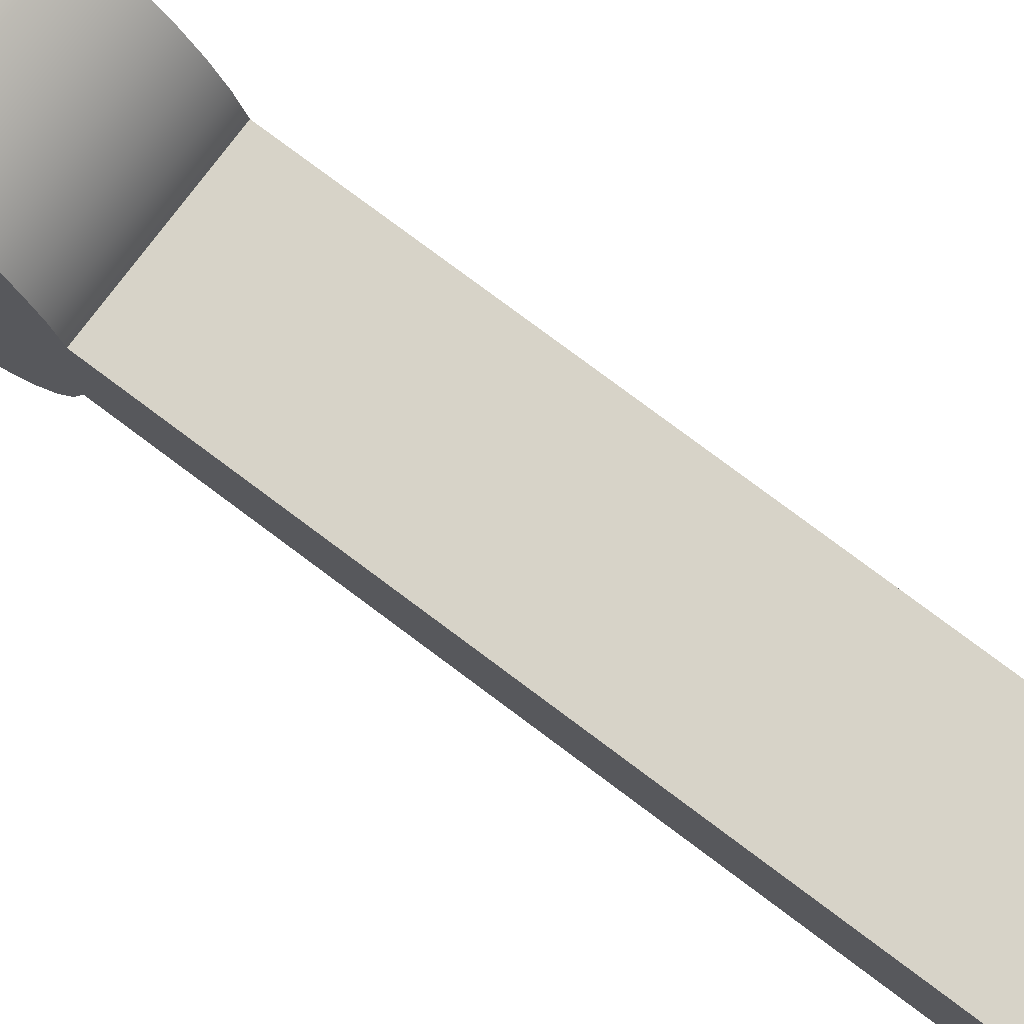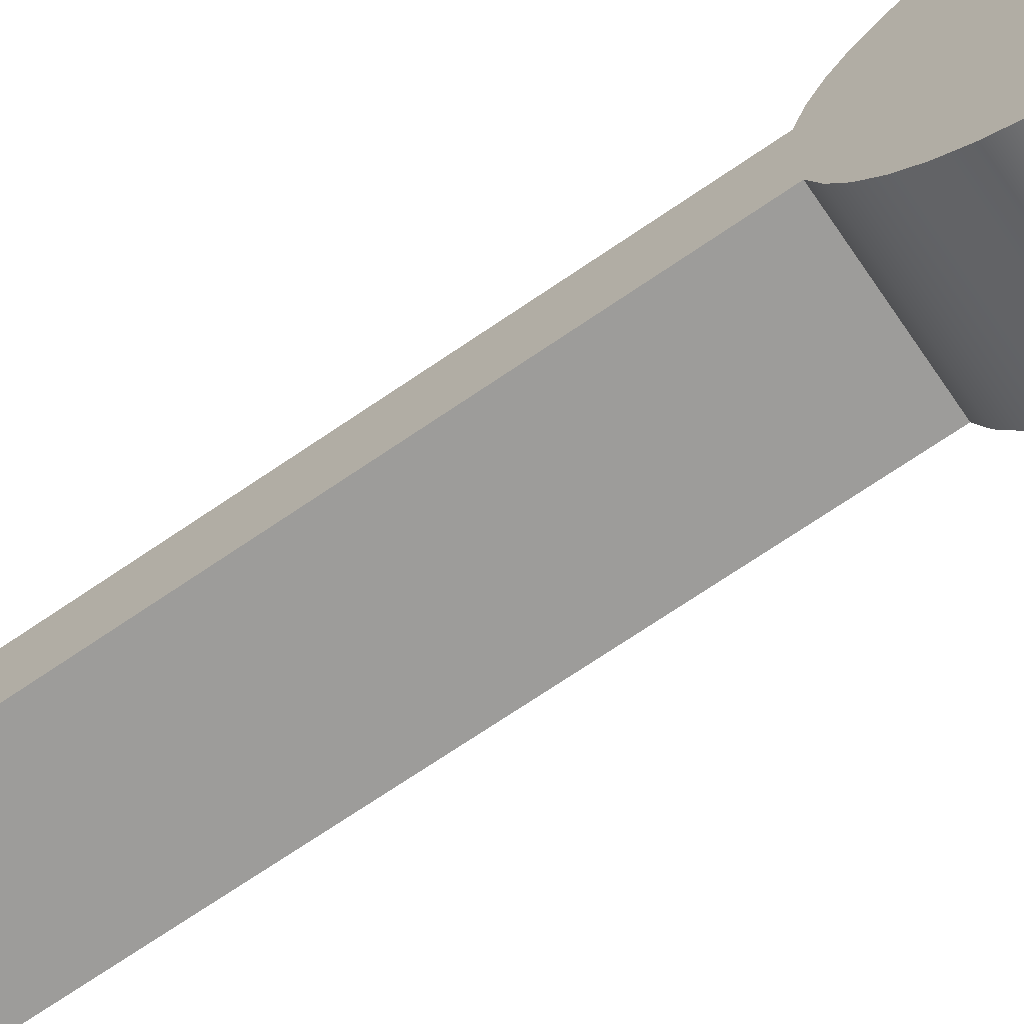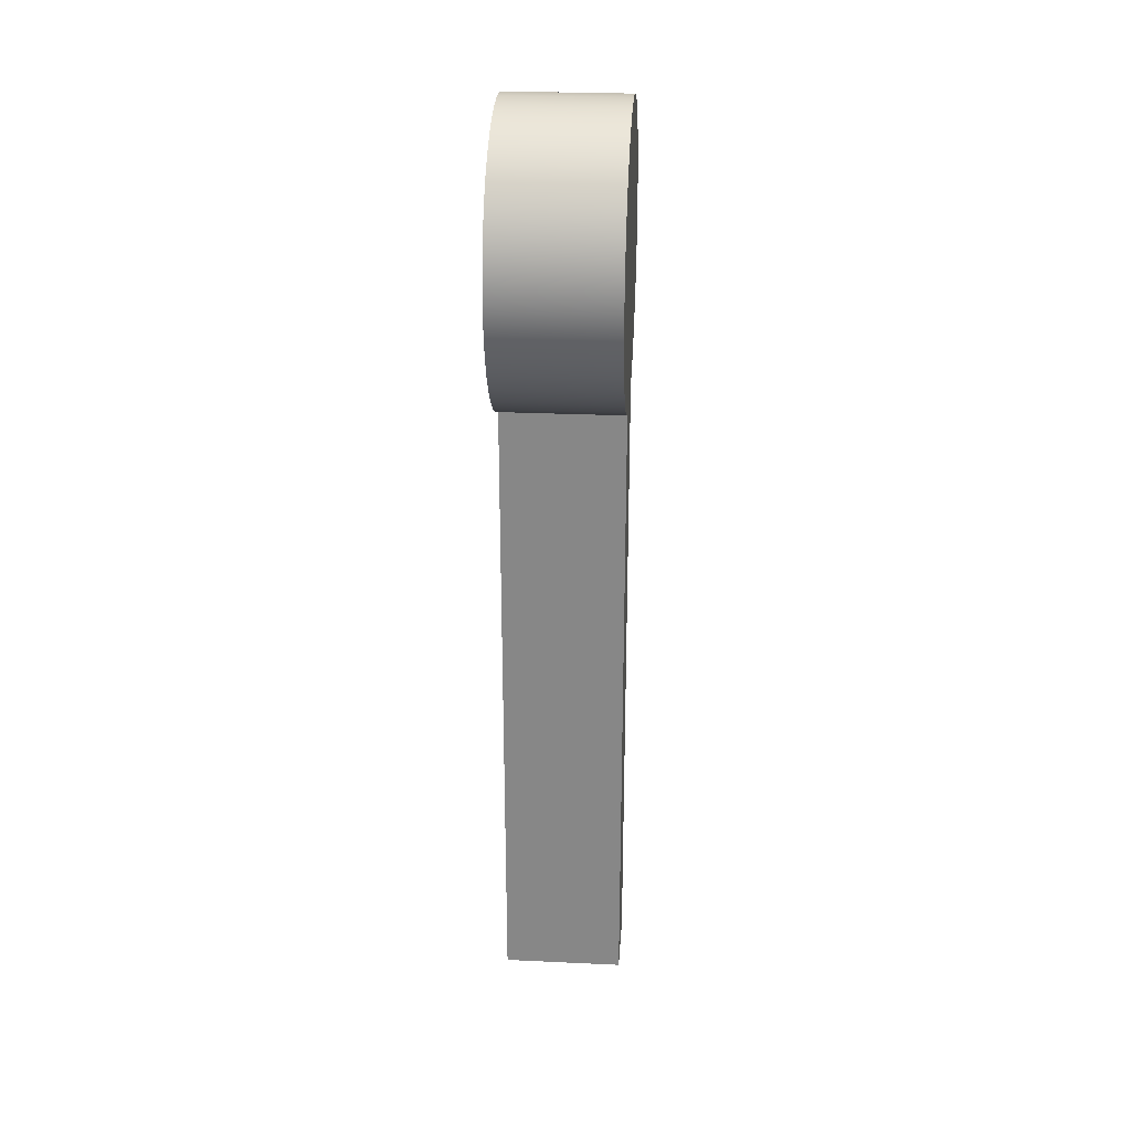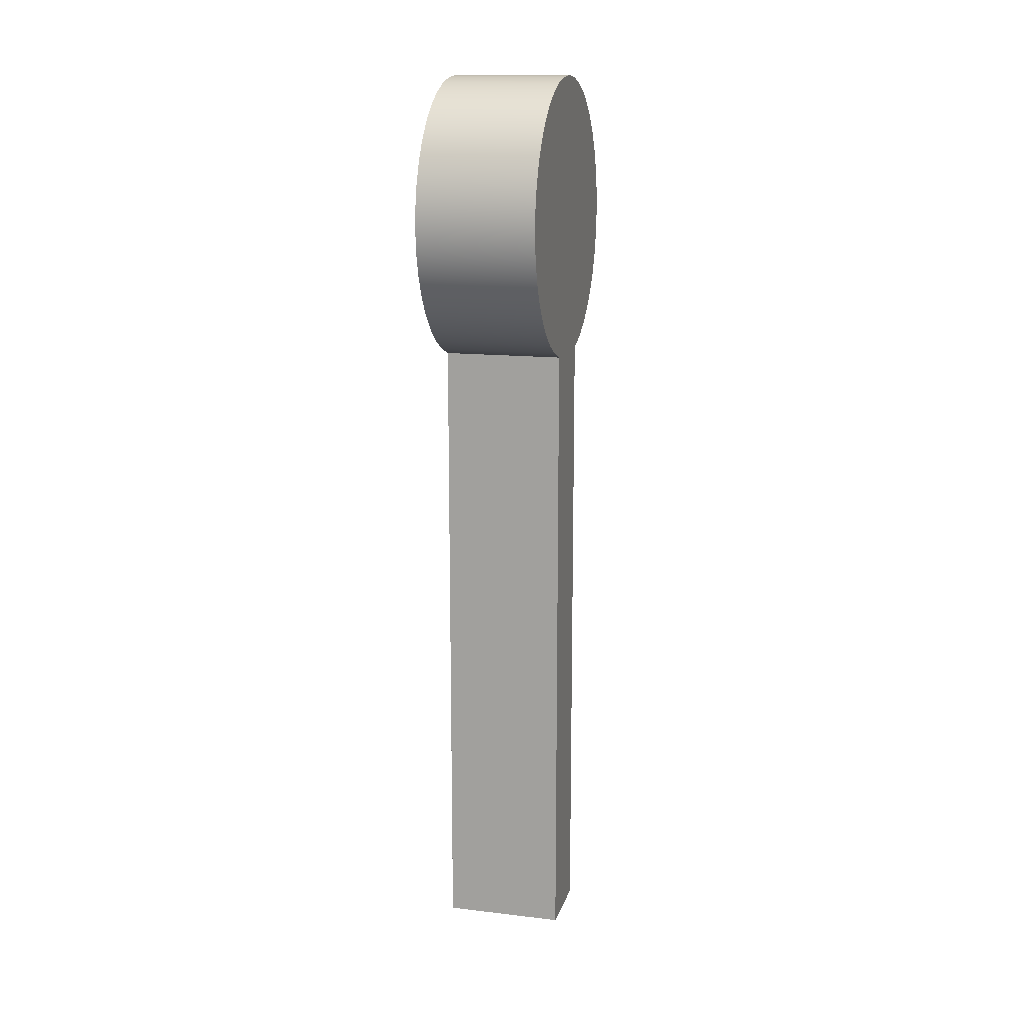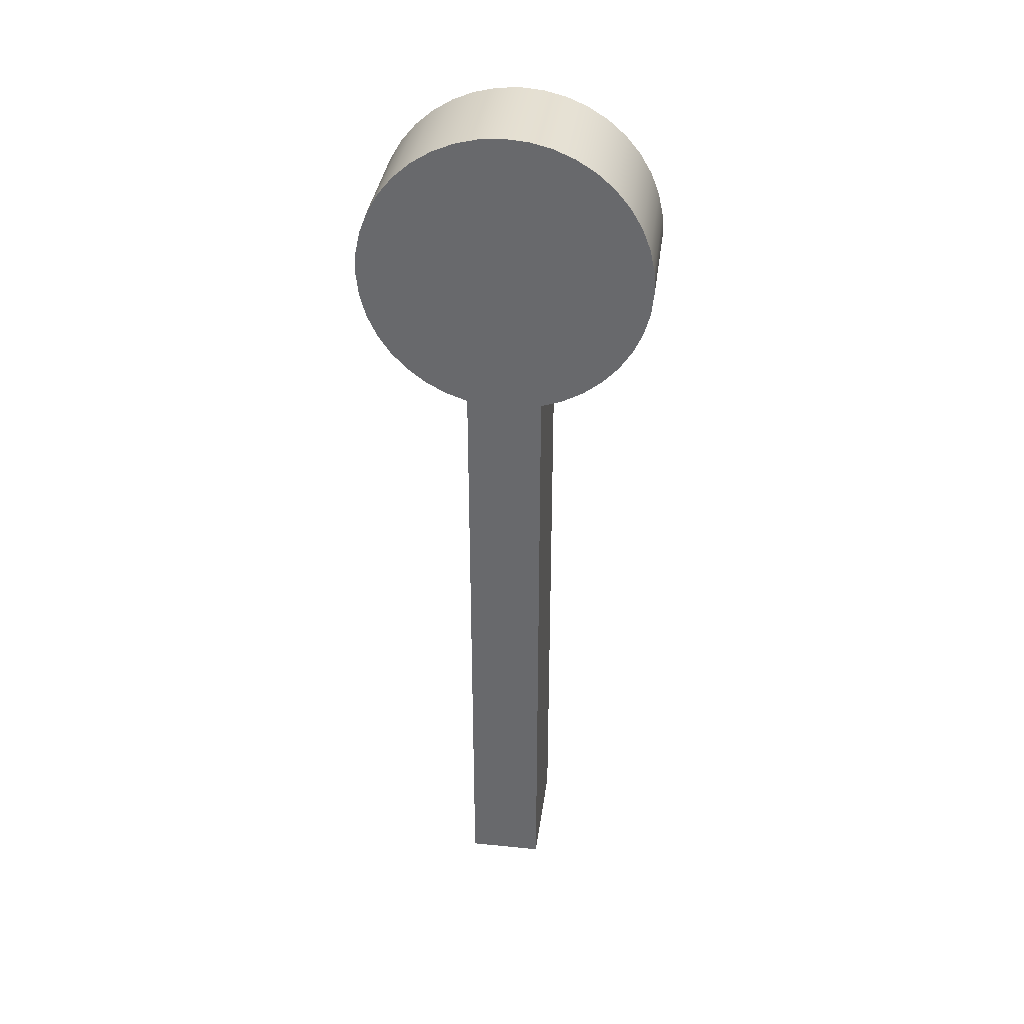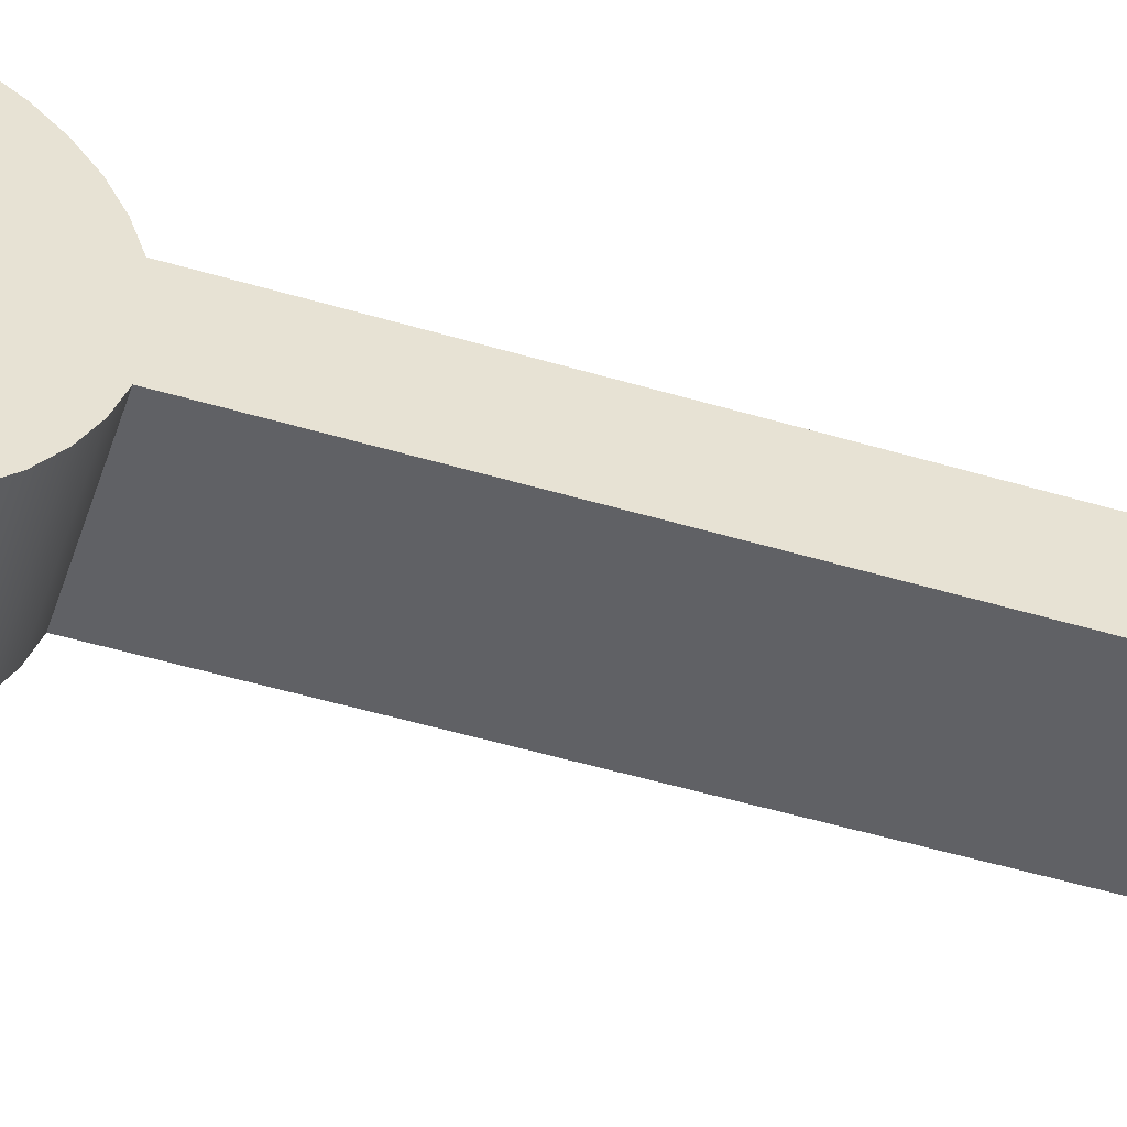
<metadata>
{"format":"obj","ext":"obj","renderer":"f3d","projection":"perspective","resolution":1024,"background":"white","views":[{"elev":76.9,"azim":126.9,"up":"+Y"},{"elev":-70.3,"azim":-55.6,"up":"+Y"},{"elev":27.0,"azim":4.1,"up":"+Z"},{"elev":14.3,"azim":14.5,"up":"+Z"},{"elev":36.2,"azim":-82.4,"up":"+Z"},{"elev":-50.1,"azim":71.8,"up":"+Y"}]}
</metadata>
<code>
g Sólido1
v 0 -47.98 -1.396
v 0 -47.59 6.265
v 0 -47.14 -9.022
v 0 -45.98 13.77
v 0 -45.11 -16.42
v 0 -43.2 20.92
v 0 -41.91 -23.39
v 0 -39.32 27.53
v 0 -37.65 -29.77
v 0 -34.43 33.44
v 0 -32.43 -35.39
v 0 -28.66 38.5
v 0 -26.38 -40.1
v 0 -22.16 42.58
v 0 -19.65 -43.79
v 0 -15.1 45.56
v 0 -12.42 -259.2
v 0 -12.42 -46.36
v 0 -7.647 47.39
v 0 0 48
v 0 7.647 47.39
v 0 12.42 -259.2
v 0 12.42 -46.36
v 0 15.1 45.56
v 0 19.65 -43.79
v 0 22.16 42.58
v 0 26.38 -40.1
v 0 28.66 38.5
v 0 32.43 -35.39
v 0 34.43 33.44
v 0 37.65 -29.77
v 0 39.32 27.53
v 0 41.91 -23.39
v 0 43.2 20.92
v 0 45.11 -16.42
v 0 45.98 13.77
v 0 47.14 -9.022
v 0 47.59 6.265
v 0 47.98 -1.396
v 40 -47.98 -1.396
v 40 -47.59 6.265
v 40 -47.14 -9.022
v 40 -45.98 13.77
v 40 -45.11 -16.42
v 40 -43.2 20.92
v 40 -41.91 -23.39
v 40 -39.32 27.53
v 40 -37.65 -29.77
v 40 -34.43 33.44
v 40 -32.43 -35.39
v 40 -28.66 38.5
v 40 -26.38 -40.1
v 40 -22.16 42.58
v 40 -19.65 -43.79
v 40 -15.1 45.56
v 40 -12.42 -259.2
v 40 -12.42 -46.36
v 40 -7.647 47.39
v 40 0 48
v 40 7.647 47.39
v 40 12.42 -259.2
v 40 12.42 -46.36
v 40 15.1 45.56
v 40 19.65 -43.79
v 40 22.16 42.58
v 40 26.38 -40.1
v 40 28.66 38.5
v 40 32.43 -35.39
v 40 34.43 33.44
v 40 37.65 -29.77
v 40 39.32 27.53
v 40 41.91 -23.39
v 40 43.2 20.92
v 40 45.11 -16.42
v 40 45.98 13.77
v 40 47.14 -9.022
v 40 47.59 6.265
v 40 47.98 -1.396
f 62 61 23
f 23 61 22
f 56 57 17
f 17 57 18
f 61 56 22
f 22 56 17
f 57 54 18
f 18 54 15
f 15 54 52
f 15 52 13
f 13 52 50
f 13 50 11
f 11 50 48
f 11 48 9
f 9 48 46
f 9 46 7
f 7 46 44
f 7 44 5
f 5 44 42
f 5 42 3
f 3 42 40
f 3 40 1
f 1 40 41
f 1 41 2
f 2 41 43
f 2 43 4
f 4 43 45
f 4 45 6
f 6 45 47
f 6 47 8
f 8 47 49
f 8 49 10
f 10 49 51
f 10 51 12
f 12 51 53
f 12 53 14
f 14 53 55
f 14 55 16
f 16 55 58
f 16 58 19
f 19 58 59
f 19 59 20
f 20 59 60
f 20 60 21
f 21 60 63
f 21 63 24
f 24 63 65
f 24 65 26
f 26 65 67
f 26 67 28
f 28 67 69
f 28 69 30
f 30 69 71
f 30 71 32
f 32 71 73
f 32 73 34
f 34 73 75
f 34 75 36
f 36 75 77
f 36 77 38
f 38 77 78
f 38 78 39
f 39 78 76
f 39 76 37
f 37 76 74
f 37 74 35
f 35 74 72
f 35 72 33
f 33 72 70
f 33 70 31
f 31 70 68
f 31 68 29
f 29 68 66
f 29 66 27
f 27 66 64
f 27 64 25
f 25 64 62
f 25 62 23
f 64 63 62
f 62 63 60
f 62 60 59
f 63 64 65
f 65 64 66
f 65 66 67
f 67 66 68
f 67 68 69
f 69 68 70
f 69 70 71
f 71 70 72
f 71 72 73
f 73 72 74
f 73 74 75
f 75 74 76
f 75 76 77
f 77 76 78
f 62 59 57
f 57 59 58
f 57 58 55
f 57 55 54
f 54 55 53
f 54 53 52
f 52 53 51
f 52 51 50
f 50 51 49
f 50 49 48
f 48 49 47
f 48 47 46
f 46 47 45
f 46 45 44
f 44 45 43
f 44 43 42
f 42 43 41
f 42 41 40
f 57 56 62
f 62 56 61
f 15 16 18
f 18 16 19
f 18 19 20
f 16 15 14
f 14 15 13
f 14 13 12
f 12 13 11
f 12 11 10
f 10 11 9
f 10 9 8
f 8 9 7
f 8 7 6
f 6 7 5
f 6 5 4
f 4 5 3
f 4 3 2
f 2 3 1
f 18 20 23
f 23 20 21
f 23 21 24
f 23 24 25
f 25 24 26
f 25 26 27
f 27 26 28
f 27 28 29
f 29 28 30
f 29 30 31
f 31 30 32
f 31 32 33
f 33 32 34
f 33 34 35
f 35 34 36
f 35 36 37
f 37 36 38
f 37 38 39
f 22 17 23
f 23 17 18

</code>
